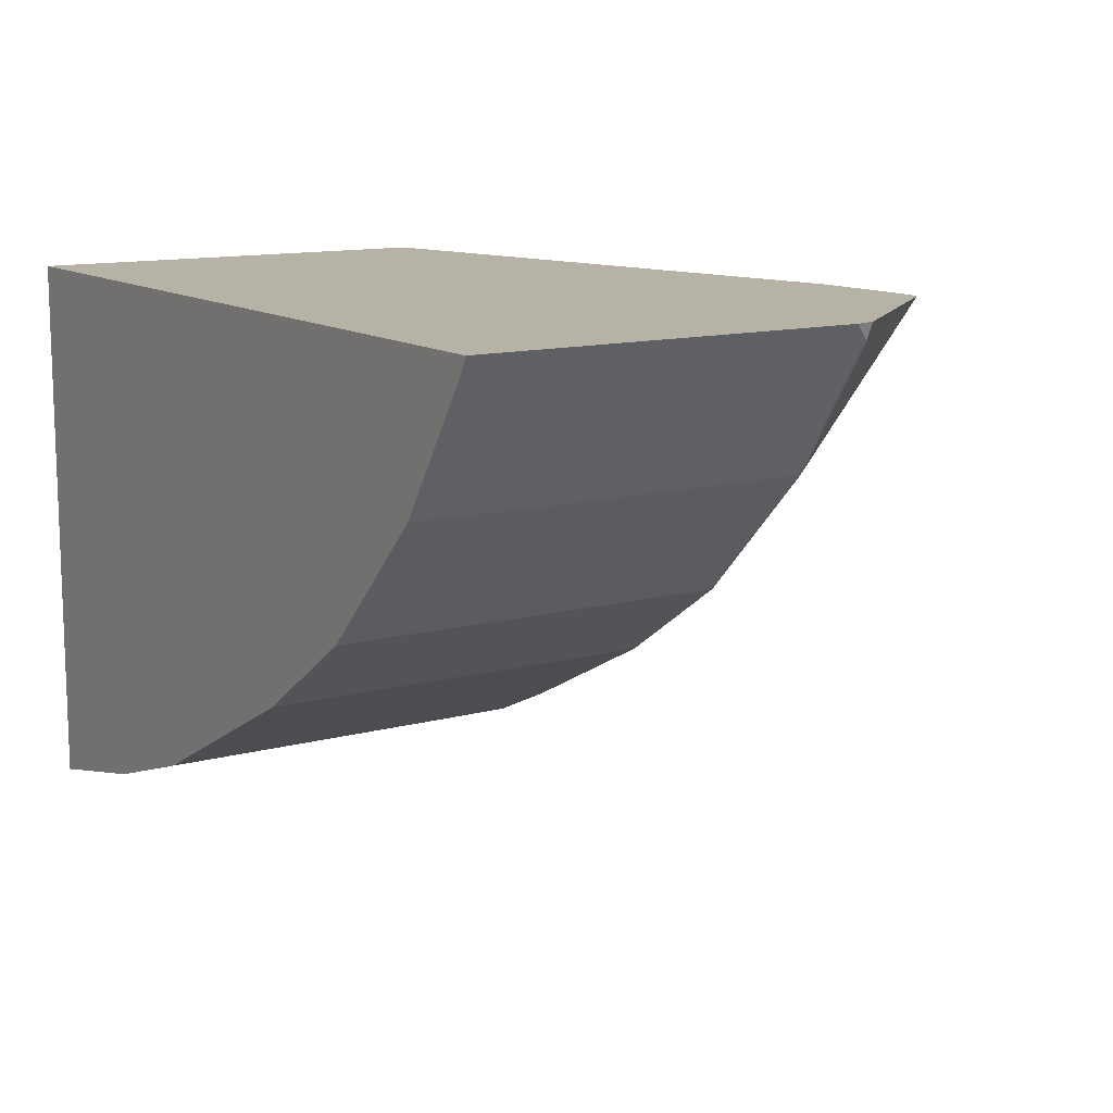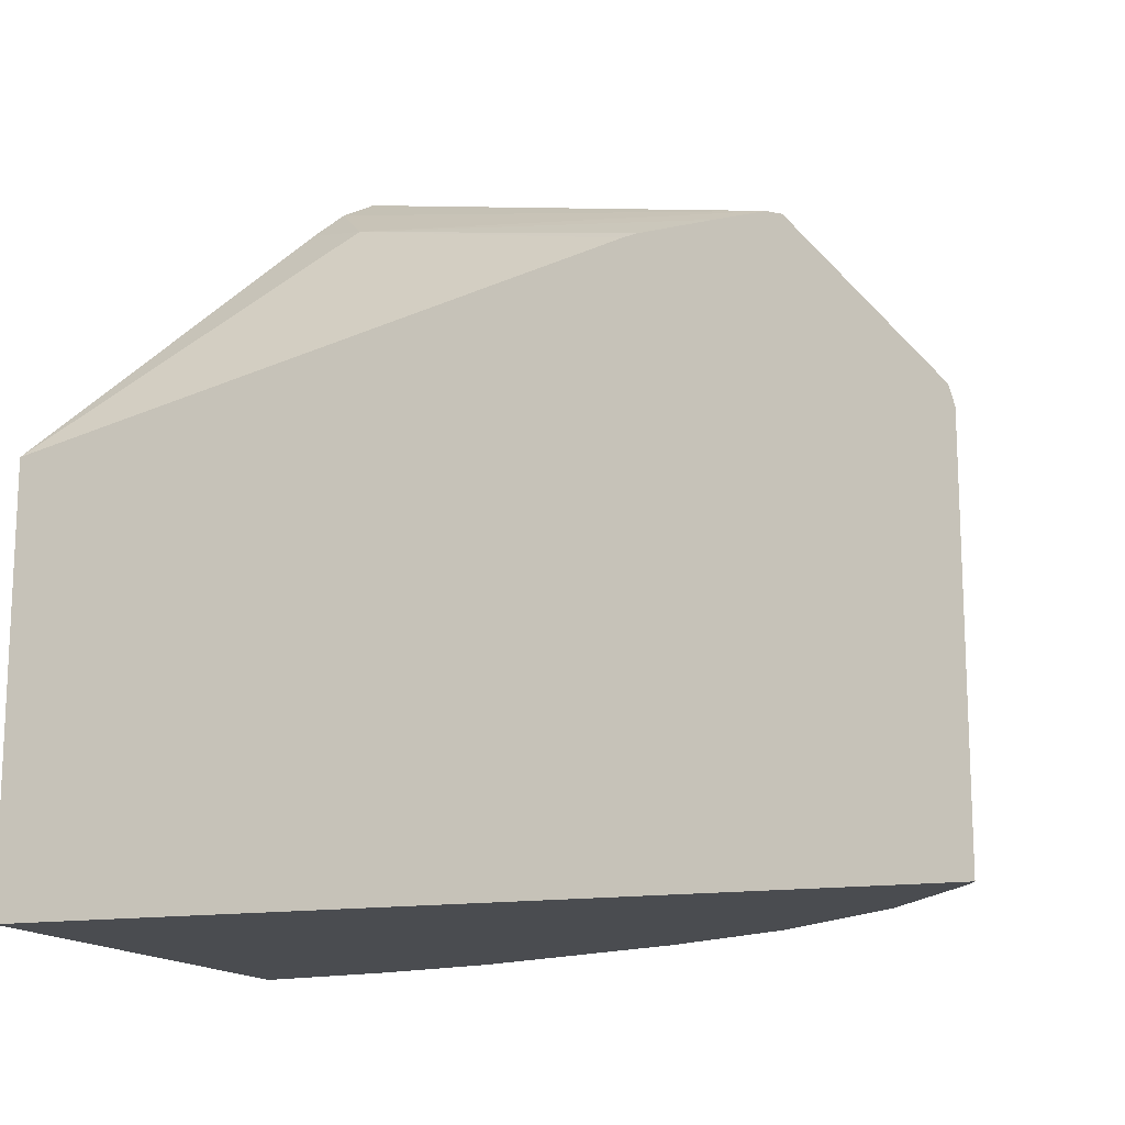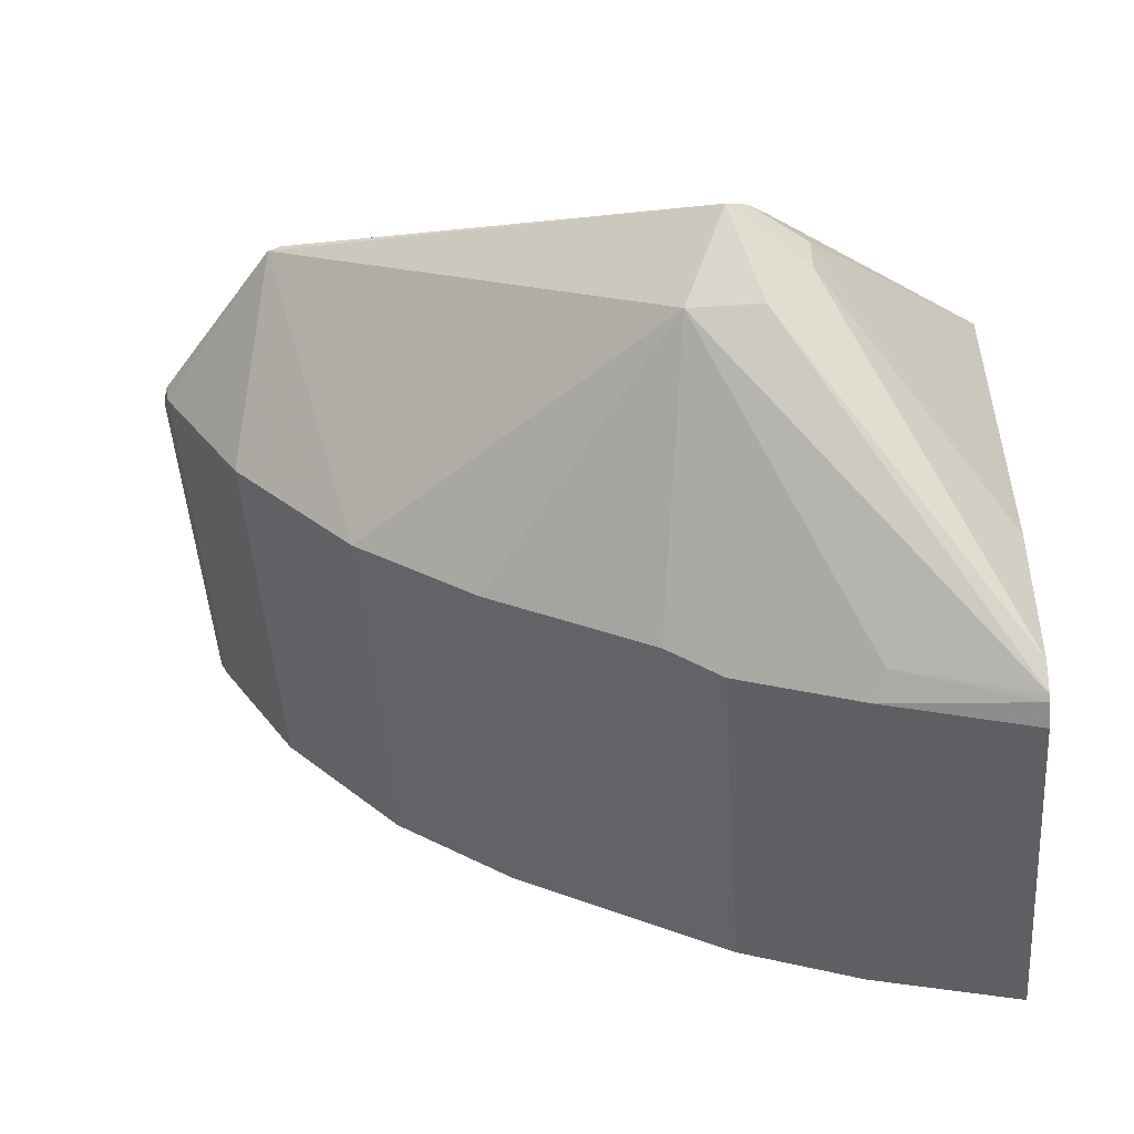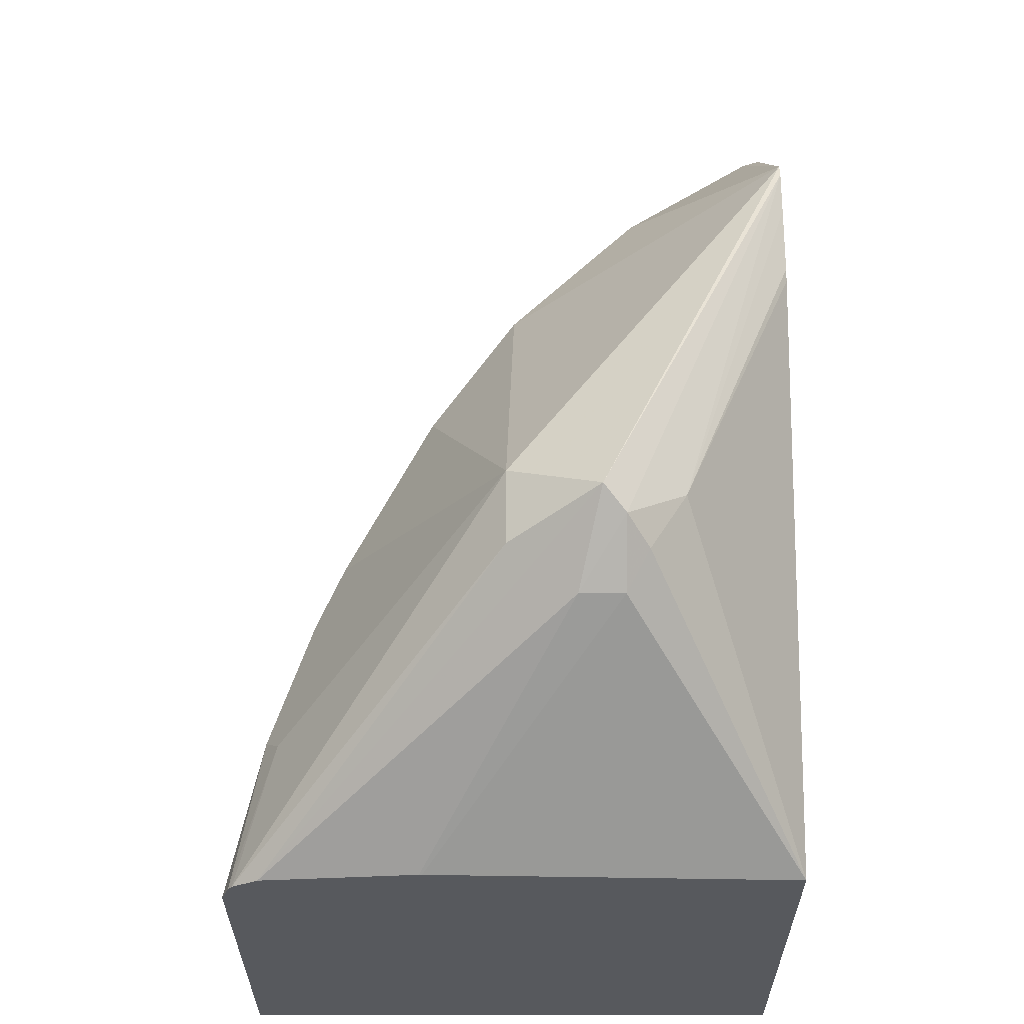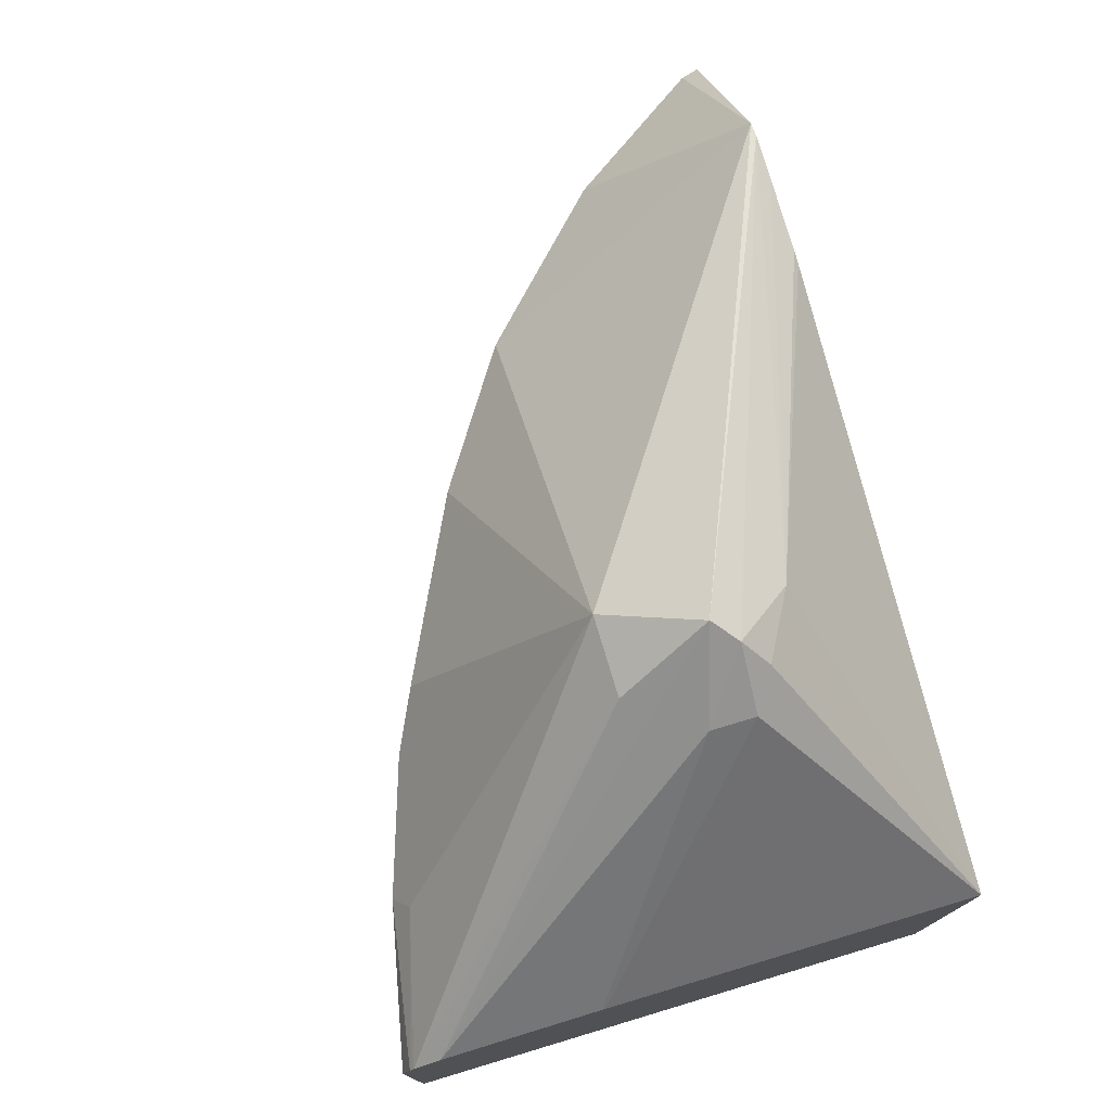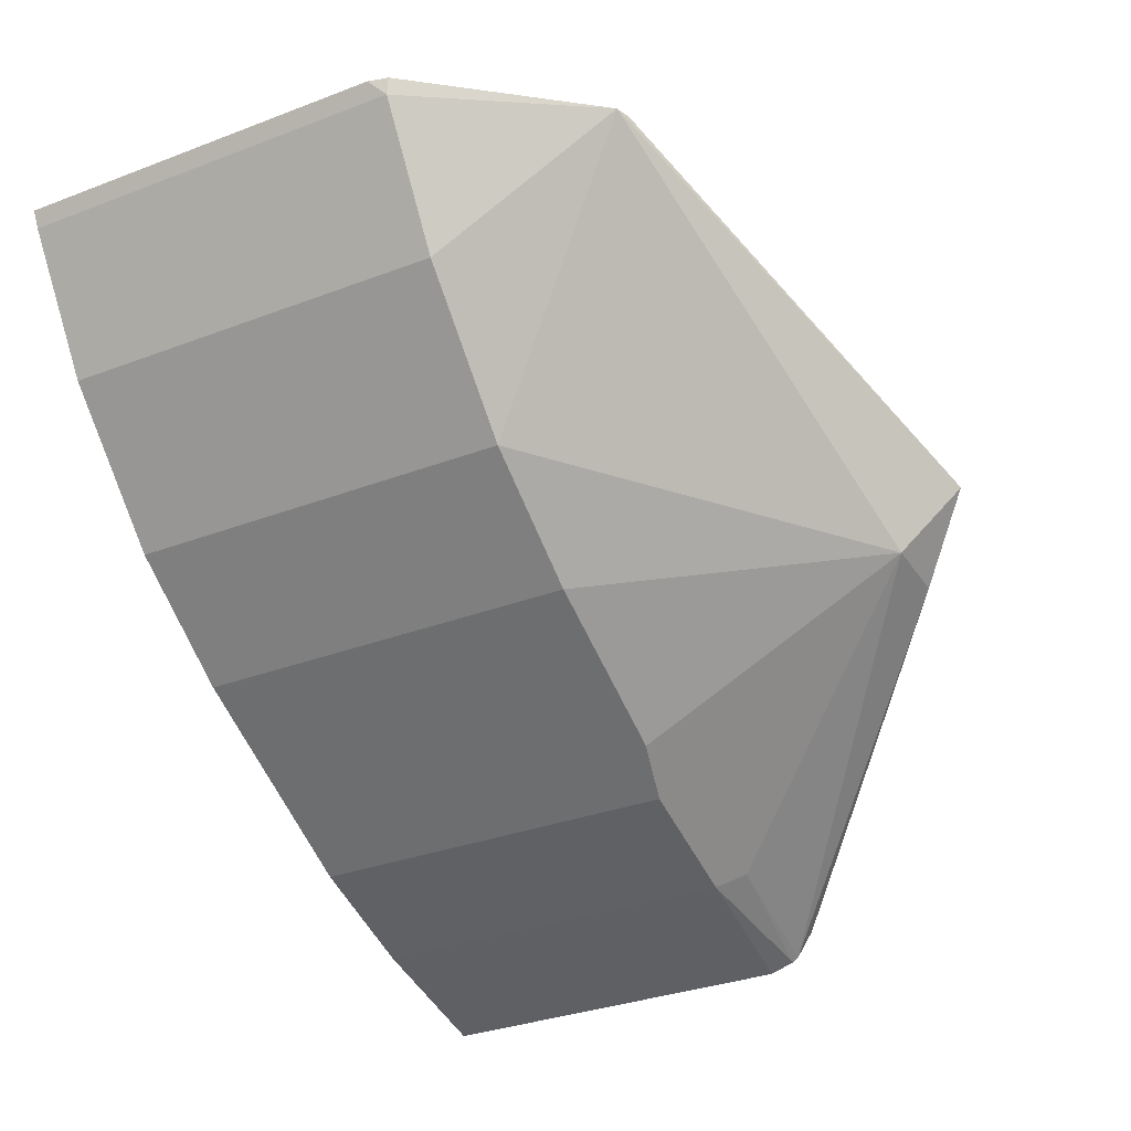
<metadata>
{"format":"obj","ext":"obj","renderer":"f3d","projection":"perspective","resolution":1024,"background":"white","views":[{"elev":12.2,"azim":57.3,"up":"+Z"},{"elev":-14.7,"azim":19.3,"up":"+Y"},{"elev":-49.3,"azim":-176.1,"up":"+Z"},{"elev":60.9,"azim":-89.9,"up":"+Y"},{"elev":76.7,"azim":-106.7,"up":"+Y"},{"elev":-32.4,"azim":118.0,"up":"+Z"}]}
</metadata>
<code>
v 0.1117 -0.1865 -0.2896
v 0.1117 0.02076 -0.2896
v 0.1117 -0.1865 -0.5567
v 0.5301 -0.1865 -0.2896
v 0.2492 0.1315 -0.3461
v 0.2181 0.1401 -0.3634
v 0.2007 0.1315 -0.3738
v 0.1117 0.02719 -0.4632
v 0.3939 0.08755 -0.2896
v 0.1117 -0.003958 -0.5567
v 0.1869 -0.1865 -0.5399
v 0.5293 -0.1865 -0.2911
v 0.5301 -0.001136 -0.2896
v 0.2284 0.1531 -0.3738
v 0.4002 0.08867 -0.2896
v 0.4337 0.09027 -0.2896
v 0.4557 0.09108 -0.2896
v 0.2007 0.1315 -0.3945
v 0.1117 0.02719 -0.4647
v 0.1117 0.007875 -0.5528
v 0.1869 -1.348e-05 -0.5399
v 0.2492 -0.1865 -0.5191
v 0.526 0.006889 -0.2976
v 0.526 -0.1865 -0.2976
v 0.5276 0.008521 -0.2896
v 0.2388 0.1609 -0.3842
v 0.4626 0.0888 -0.2896
v 0.1117 0.01916 -0.5383
v 0.1117 0.01087 -0.5507
v 0.18 0.01383 -0.5329
v 0.2596 0.1349 -0.4256
v 0.1973 0.01036 -0.5295
v 0.2492 -1.348e-05 -0.5191
v 0.2496 -0.1865 -0.5189
v 0.4845 0.006889 -0.3599
v 0.4845 -0.1865 -0.3599
v 0.2233 0.1349 -0.4256
v 0.4222 0.006889 -0.4222
v 0.1117 0.01287 -0.5478
v 0.2769 0.006889 -0.5053
v 0.2596 0.01036 -0.5087
v 0.3599 0.006889 -0.4637
v 0.3184 0.006889 -0.4845
v 0.2907 -1.348e-05 -0.4983
v 0.2907 -0.1865 -0.4983
v 0.4222 -0.1865 -0.4222
v 0.3599 -0.1865 -0.4637
v 0.3534 -0.1865 -0.467
v 0.3322 -1.348e-05 -0.4776
v 0.3119 -0.1865 -0.4877
f 27 35 38
f 26 27 31
f 26 37 28
f 26 31 37
f 23 27 25
f 23 35 27
f 23 36 35
f 27 38 31
f 23 24 36
f 21 31 32
f 21 41 33
f 21 32 41
f 21 30 31
f 20 30 21
f 20 29 30
f 18 28 19
f 18 26 28
f 17 27 26
f 28 37 39
f 14 26 18
f 14 17 26
f 22 33 34
f 29 39 37
f 34 44 45
f 29 31 30
f 13 23 25
f 44 50 45
f 44 48 50
f 44 49 48
f 42 44 43
f 42 49 44
f 42 48 49
f 42 47 48
f 40 43 44
f 38 47 42
f 38 46 47
f 35 46 38
f 35 36 46
f 33 44 34
f 33 40 44
f 33 41 40
f 31 43 40
f 31 42 43
f 31 38 42
f 31 41 32
f 31 40 41
f 29 37 31
f 12 24 23
f 1 24 12
f 11 33 22
f 1 4 13
f 1 12 4
f 1 36 24
f 1 46 36
f 1 47 46
f 1 48 47
f 1 50 48
f 1 45 50
f 1 22 34
f 1 13 25
f 1 11 22
f 1 10 3
f 1 20 10
f 1 29 20
f 1 39 29
f 1 28 39
f 1 19 28
f 1 8 19
f 1 2 8
f 12 23 13
f 1 3 11
f 1 25 27
f 1 34 45
f 1 17 16
f 11 21 33
f 1 27 17
f 10 20 21
f 7 19 8
f 7 18 19
f 7 14 18
f 6 14 7
f 5 16 17
f 5 15 16
f 5 9 15
f 5 14 6
f 5 17 14
f 1 15 9
f 3 21 11
f 3 10 21
f 2 9 5
f 2 7 8
f 2 6 7
f 2 5 6
f 1 9 2
f 4 12 13
f 1 16 15

</code>
